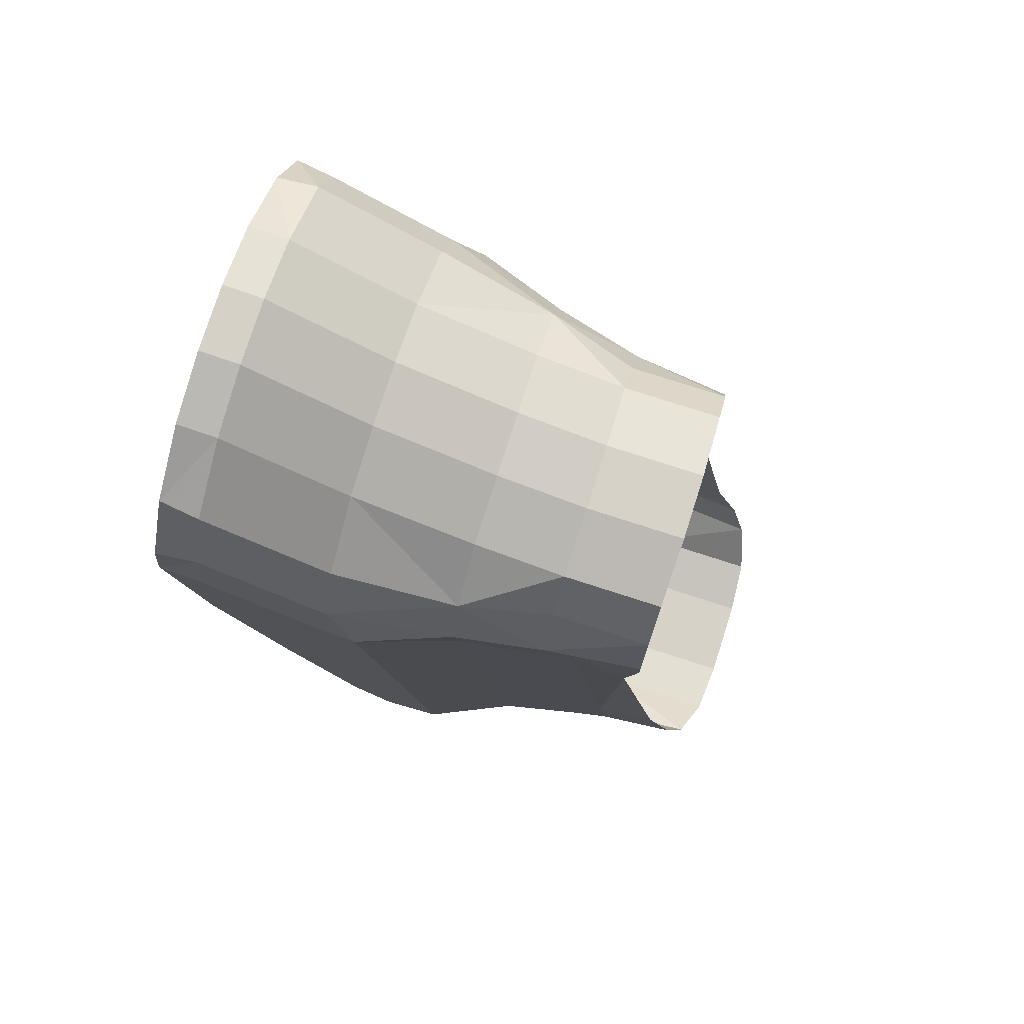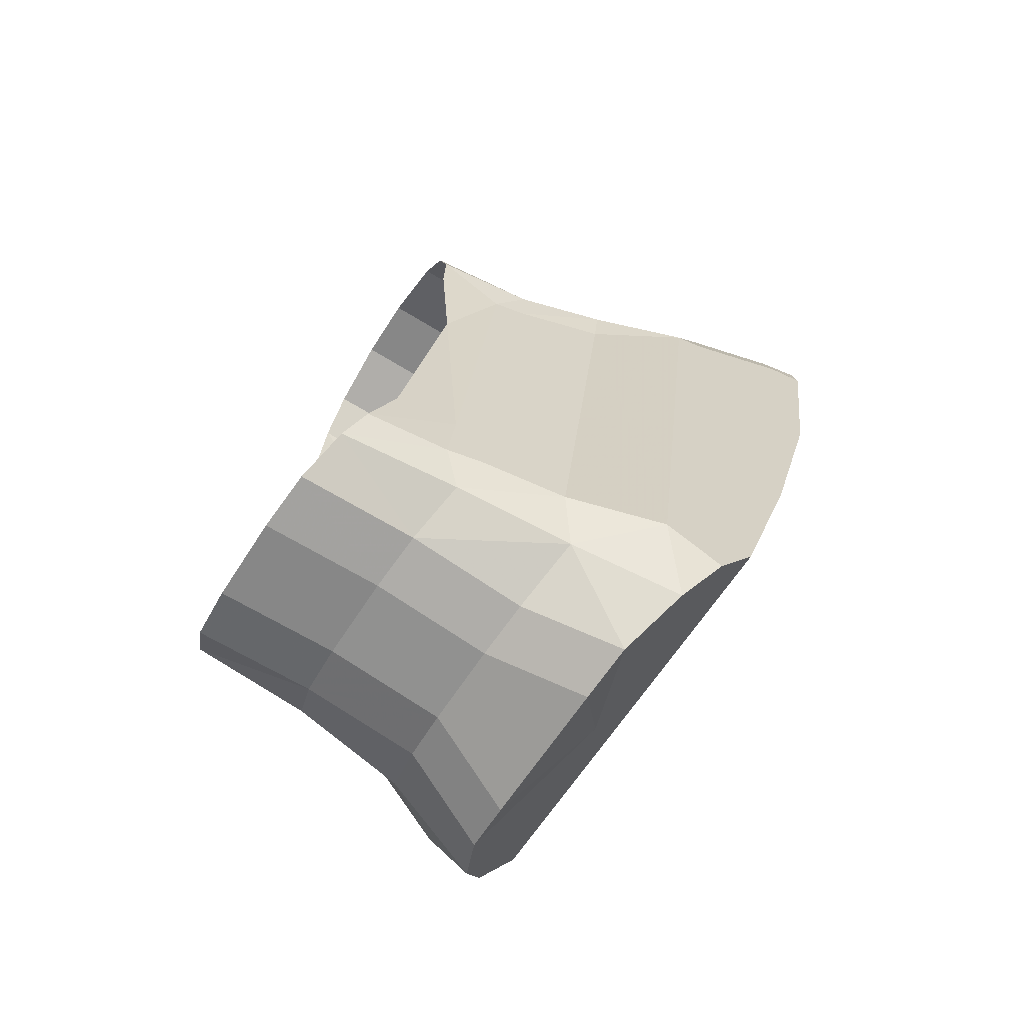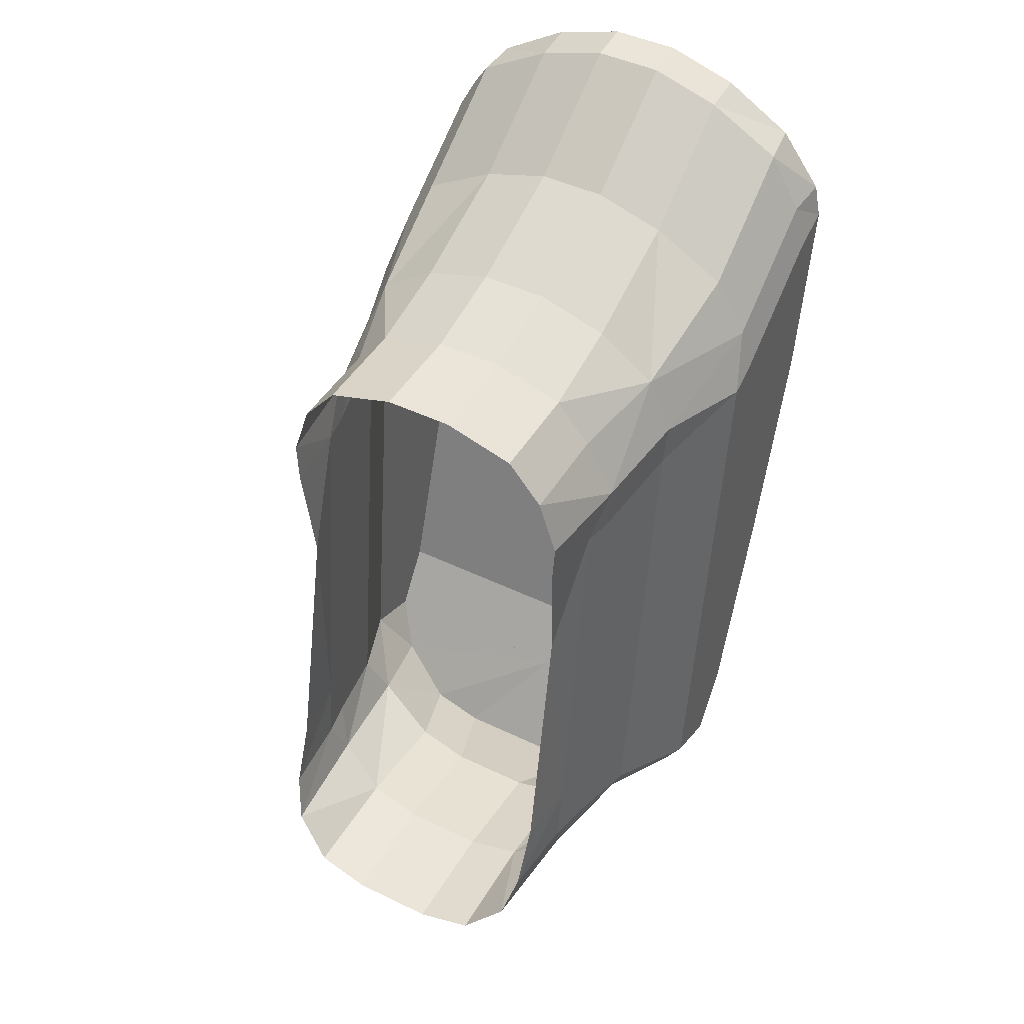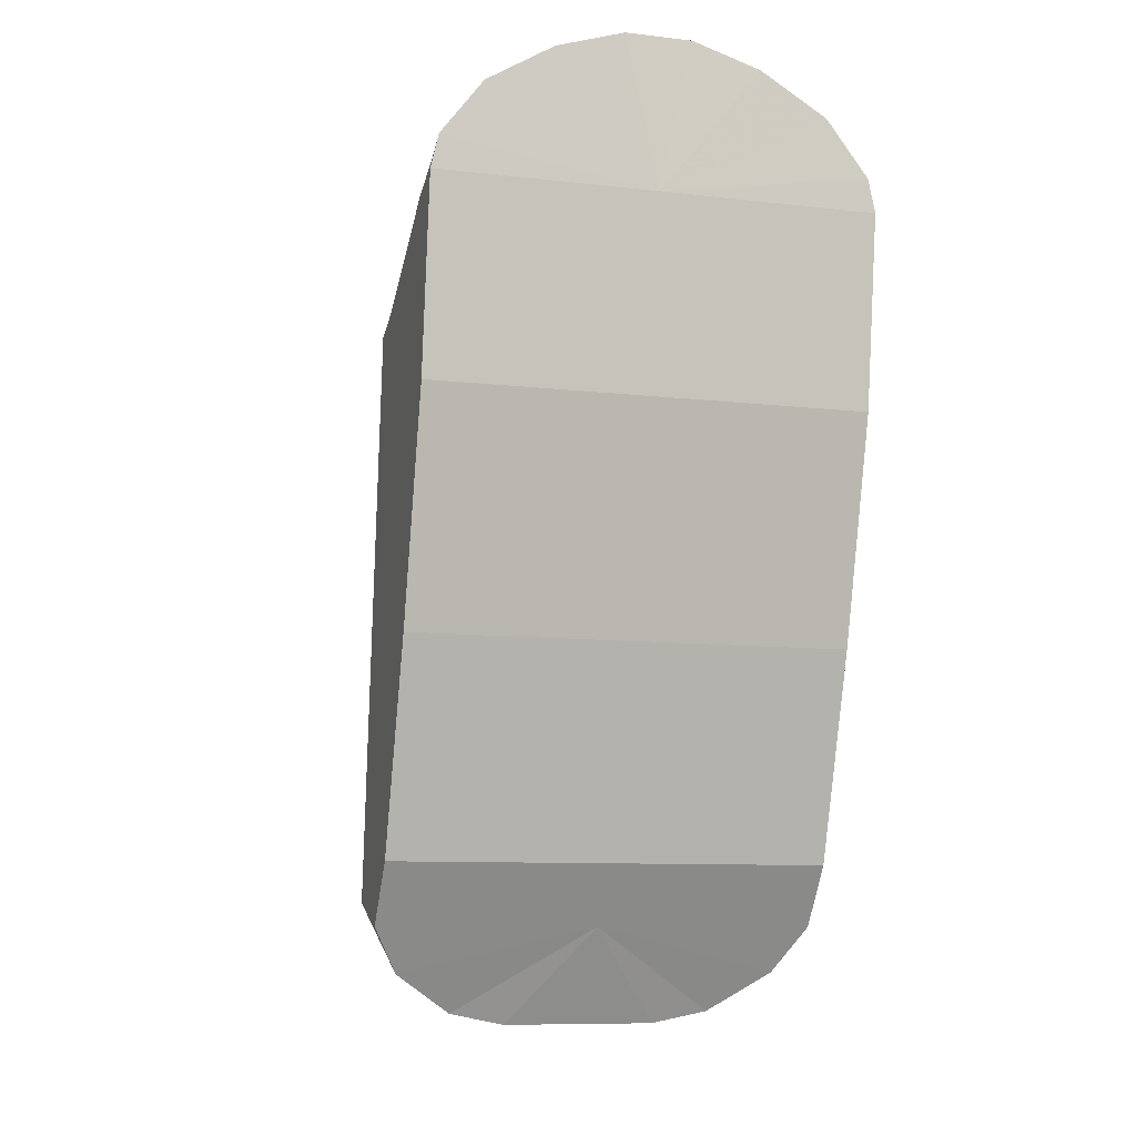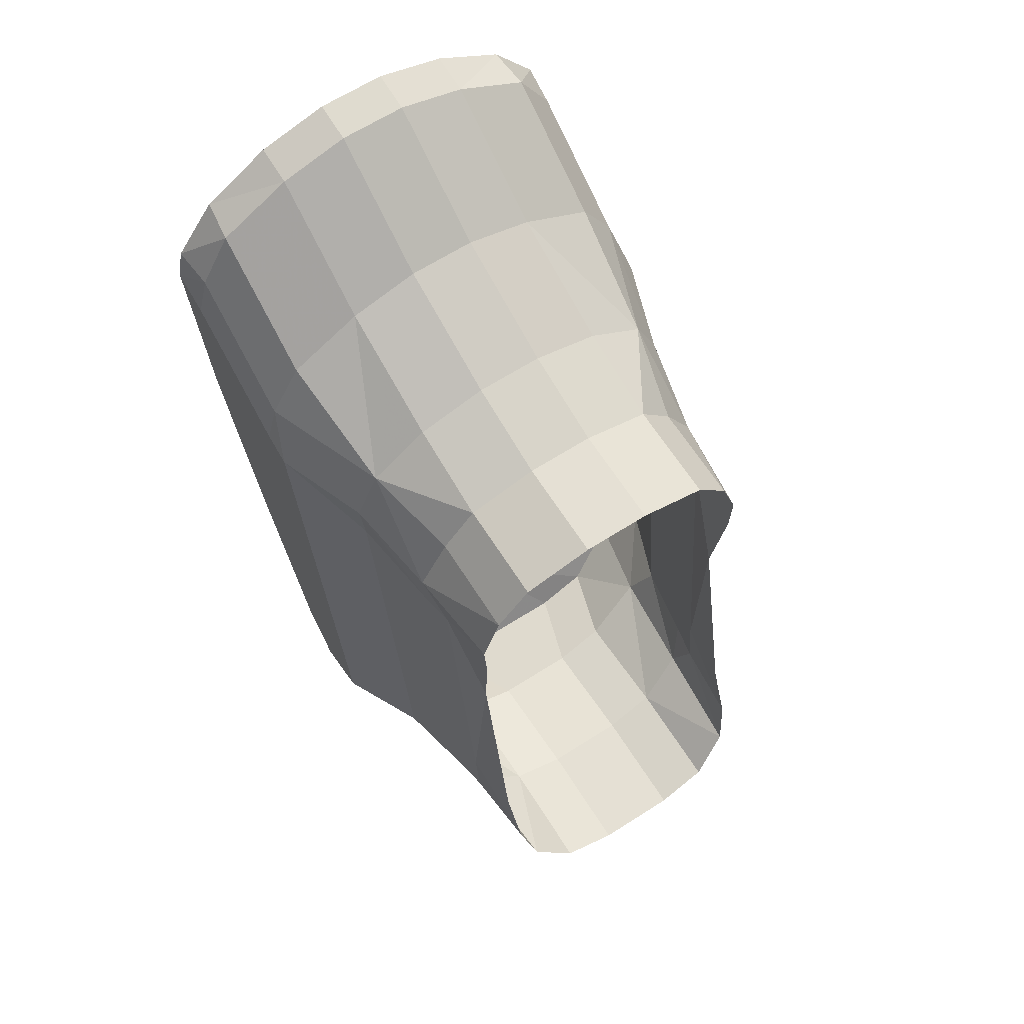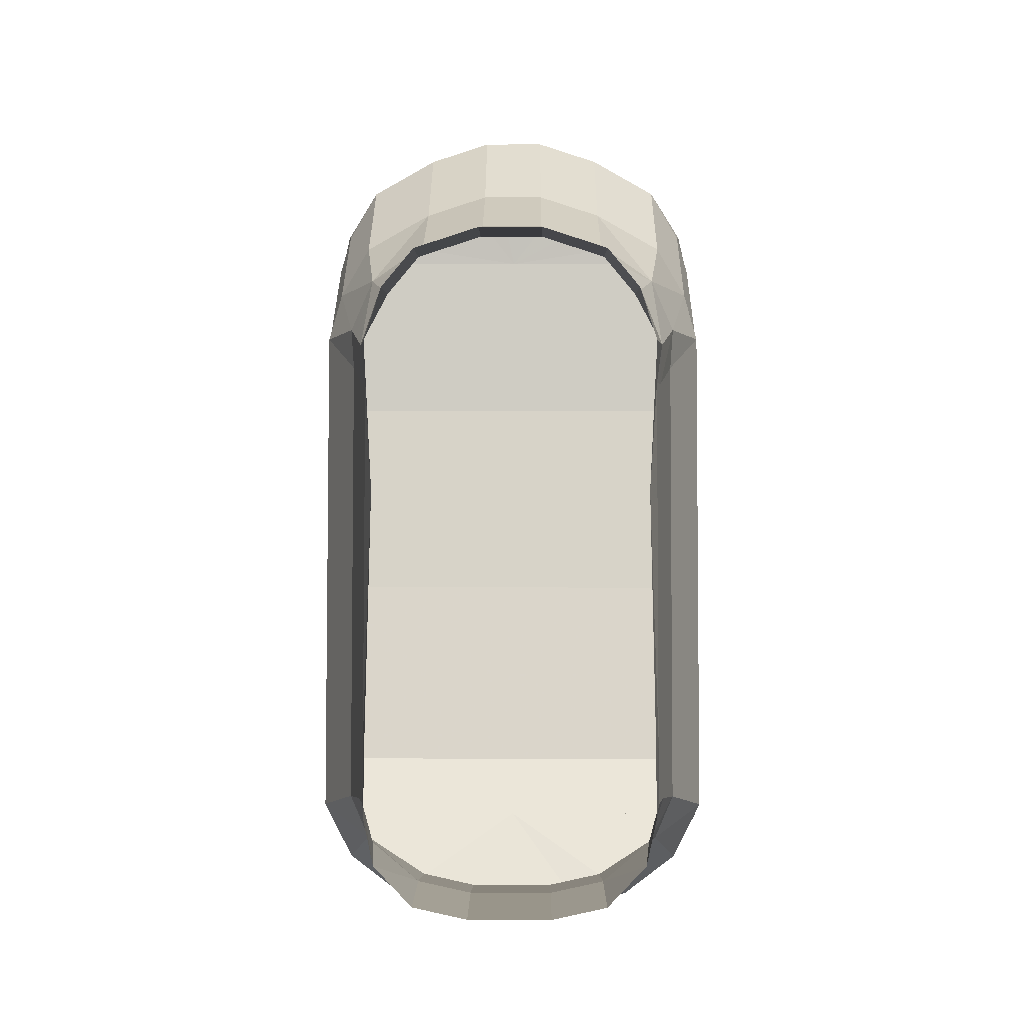
<metadata>
{"format":"obj","ext":"obj","renderer":"f3d","projection":"perspective","resolution":1024,"background":"white","views":[{"elev":78.4,"azim":107.8,"up":"+Z"},{"elev":-62.5,"azim":-122.3,"up":"+Z"},{"elev":45.4,"azim":-150.9,"up":"+Z"},{"elev":-9.4,"azim":-16.9,"up":"+Z"},{"elev":65.8,"azim":147.4,"up":"+Z"},{"elev":2.1,"azim":-179.5,"up":"+Z"}]}
</metadata>
<code>
v 0.0404 -0.7176 -0.05788
v -0.03982 -0.7298 -0.02039
v 0.0404 -0.7298 -0.02039
v -0.03982 -0.7176 -0.05788
v -0.03982 -0.7409 0.02017
v 0.0404 -0.7383 0.05233
v 0.0404 -0.71 -0.06876
v -0.03982 -0.7383 0.05233
v 0.0404 -0.7409 0.02017
v 0.0404 -0.7156 0.03739
v -0.03982 -0.71 -0.06876
v 0.0404 -0.7103 0.03535
v -0.03982 -0.7156 0.03739
v -0.03982 -0.7457 0.05489
v 0.03815 -0.7158 0.04525
v 0.0404 -0.7457 0.05489
v 0.000291 -0.71 -0.06876
v -0.03982 -0.7103 0.03535
v 0.0404 -0.6987 -0.06463
v -0.03756 -0.7158 0.04525
v 0.000291 -0.7457 0.05489
v -0.03756 -0.7385 0.06019
v 0.03815 -0.7385 0.06019
v 0.03536 -0.7043 -0.07693
v -0.03478 -0.7043 -0.07693
v -0.03982 -0.6987 -0.06463
v 0.03345 -0.6923 0.02851
v -0.03844 -0.746 0.061
v 0.03399 -0.6929 0.03645
v 0.03218 -0.7159 0.05544
v 0.03902 -0.746 0.061
v 0.02449 -0.6993 -0.08396
v -0.02391 -0.6993 -0.08396
v -0.03286 -0.6923 0.02851
v 0.03345 -0.6821 -0.05991
v 0.0301 -0.6852 -0.06907
v -0.03341 -0.6929 0.03645
v -0.0316 -0.7159 0.05544
v -0.03072 -0.746 0.07119
v -0.0316 -0.7386 0.07038
v 0.02955 -0.693 0.04664
v 0.03218 -0.7386 0.07038
v 0.0313 -0.746 0.07119
v 0.01422 -0.6984 -0.08604
v -0.02952 -0.6852 -0.06907
v -0.01364 -0.6984 -0.08604
v -0.03286 -0.6821 -0.05991
v 0.03033 -0.6756 0.0247
v -0.02897 -0.693 0.04664
v -0.01836 -0.7461 0.07866
v 0.03064 -0.6758 0.03256
v 0.01895 -0.7387 0.07785
v 0.01895 -0.716 0.06291
v 0.01895 -0.7461 0.07866
v 0.006425 -0.6984 -0.08604
v 0.01836 -0.6823 -0.07611
v -0.01778 -0.6823 -0.07611
v -0.005843 -0.6984 -0.08604
v -0.02975 -0.6756 0.0247
v 0.02922 -0.6698 0.0247
v 0.02747 -0.6635 -0.06574
v -0.03005 -0.6758 0.03256
v -0.01836 -0.7387 0.07785
v -0.01836 -0.716 0.06291
v -0.005843 -0.7459 0.08267
v 0.02517 -0.6759 0.04276
v 0.01895 -0.6931 0.05411
v 0.006425 -0.7459 0.08267
v 0.008088 -0.6814 -0.07819
v 0.01836 -0.6606 -0.07277
v -0.02689 -0.6635 -0.06574
v -0.01778 -0.6606 -0.07277
v -0.007505 -0.6814 -0.07819
v -0.02864 -0.6698 0.0247
v 0.02922 -0.6674 0.003644
v 0.03049 -0.6669 -0.05758
v -0.02459 -0.6759 0.04276
v -0.01836 -0.6931 0.05411
v -0.005843 -0.7384 0.08186
v 0.01895 -0.676 0.05022
v 0.02517 -0.6575 0.04276
v 0.006425 -0.7384 0.08186
v 0.006425 -0.7157 0.06692
v 0.000291 -0.6814 -0.07819
v -0.02991 -0.6669 -0.05758
v -0.02864 -0.6674 0.003644
v 0.02729 -0.6593 0.003644
v 0.02851 -0.6574 0.03256
v 0.02922 -0.6603 -0.05758
v 0.02572 -0.6416 -0.06574
v -0.02459 -0.6575 0.04276
v -0.01836 -0.676 0.05022
v -0.005843 -0.6928 0.05811
v 0.01895 -0.6576 0.05022
v 0.006425 -0.6928 0.05811
v 0.006425 -0.6757 0.05423
v 0.008088 -0.6597 -0.07485
v -0.02514 -0.6416 -0.06574
v -0.02864 -0.6603 -0.05758
v -0.007505 -0.6597 -0.07485
v -0.02671 -0.6593 0.003644
v -0.02792 -0.6574 0.03256
v 0.02922 -0.6617 -0.04544
v 0.0281 -0.6572 0.0247
v 0.01836 -0.6387 -0.07277
v -0.01836 -0.6576 0.05022
v -0.005843 -0.7157 0.06692
v -0.005843 -0.6757 0.05423
v 0.008088 -0.6378 -0.07485
v -0.01778 -0.6387 -0.07277
v -0.02864 -0.6617 -0.04544
v -0.02752 -0.6572 0.0247
v 0.02802 -0.6501 -0.04544
v 0.02781 -0.645 -0.05758
v -0.005843 -0.6573 0.05423
v 0.006425 -0.6573 0.05423
v -0.02723 -0.645 -0.05758
v -0.007505 -0.6378 -0.07485
v -0.02743 -0.6501 -0.04544
f 1 2 3
f 2 1 4
f 3 2 1
f 4 1 2
f 5 3 2
f 2 3 5
f 6 1 3
f 3 1 6
f 7 4 1
f 1 4 7
f 4 8 2
f 2 8 4
f 3 5 9
f 9 5 3
f 2 8 5
f 5 8 2
f 10 1 6
f 6 1 10
f 6 3 9
f 9 3 6
f 4 7 11
f 11 7 4
f 12 7 1
f 1 7 12
f 4 13 8
f 8 13 4
f 14 9 5
f 5 9 14
f 5 8 14
f 14 8 5
f 12 1 10
f 10 1 12
f 6 15 10
f 10 15 6
f 6 9 16
f 16 9 6
f 11 7 17
f 17 7 11
f 11 18 4
f 4 18 11
f 7 12 19
f 19 12 7
f 4 18 13
f 13 18 4
f 20 8 13
f 13 8 20
f 21 9 14
f 14 9 21
f 14 8 22
f 22 8 14
f 15 12 10
f 10 12 15
f 15 6 23
f 23 6 15
f 9 21 16
f 16 21 9
f 16 23 6
f 6 23 16
f 24 17 7
f 7 17 24
f 25 11 17
f 17 11 25
f 18 11 26
f 26 11 18
f 27 19 12
f 12 19 27
f 7 19 24
f 24 19 7
f 20 13 18
f 18 13 20
f 8 20 22
f 22 20 8
f 14 28 21
f 21 28 14
f 28 14 22
f 22 14 28
f 15 29 12
f 12 29 15
f 23 30 15
f 15 30 23
f 21 31 16
f 16 31 21
f 31 23 16
f 16 23 31
f 32 17 24
f 24 17 32
f 11 25 26
f 26 25 11
f 33 25 17
f 17 25 33
f 26 34 18
f 18 34 26
f 19 27 35
f 35 27 19
f 12 29 27
f 27 29 12
f 24 19 36
f 36 19 24
f 20 18 37
f 37 18 20
f 38 22 20
f 20 22 38
f 21 28 39
f 39 28 21
f 28 22 40
f 40 22 28
f 15 41 29
f 29 41 15
f 30 23 42
f 42 23 30
f 30 41 15
f 15 41 30
f 21 43 31
f 31 43 21
f 31 42 23
f 23 42 31
f 44 17 32
f 32 17 44
f 24 36 32
f 32 36 24
f 25 45 26
f 26 45 25
f 33 45 25
f 25 45 33
f 46 33 17
f 17 33 46
f 34 26 47
f 47 26 34
f 18 34 37
f 37 34 18
f 48 35 27
f 27 35 48
f 19 35 36
f 36 35 19
f 29 48 27
f 27 48 29
f 20 37 49
f 49 37 20
f 22 38 40
f 40 38 22
f 38 20 49
f 49 20 38
f 39 28 40
f 40 28 39
f 21 39 50
f 50 39 21
f 41 51 29
f 29 51 41
f 52 30 42
f 42 30 52
f 30 53 41
f 41 53 30
f 21 54 43
f 43 54 21
f 43 42 31
f 31 42 43
f 55 17 44
f 44 17 55
f 56 44 32
f 32 44 56
f 36 56 32
f 32 56 36
f 26 45 47
f 47 45 26
f 57 45 33
f 33 45 57
f 46 57 33
f 33 57 46
f 46 17 58
f 58 17 46
f 47 59 34
f 34 59 47
f 37 34 59
f 59 34 37
f 60 35 48
f 48 35 60
f 36 35 61
f 61 35 36
f 29 51 48
f 48 51 29
f 49 37 62
f 62 37 49
f 38 63 40
f 40 63 38
f 64 38 49
f 49 38 64
f 63 39 40
f 40 39 63
f 50 39 63
f 63 39 50
f 21 50 65
f 65 50 21
f 41 66 51
f 51 66 41
f 30 52 53
f 53 52 30
f 42 43 52
f 52 43 42
f 41 53 67
f 67 53 41
f 21 68 54
f 54 68 21
f 43 54 52
f 52 54 43
f 58 17 55
f 55 17 58
f 69 55 44
f 44 55 69
f 44 56 69
f 69 56 44
f 36 70 56
f 56 70 36
f 45 71 47
f 47 71 45
f 72 45 57
f 57 45 72
f 57 46 73
f 73 46 57
f 58 73 46
f 46 73 58
f 47 74 59
f 59 74 47
f 37 59 62
f 62 59 37
f 75 35 60
f 60 35 75
f 51 60 48
f 48 60 51
f 35 76 61
f 61 76 35
f 36 61 70
f 70 61 36
f 49 62 77
f 77 62 49
f 63 38 64
f 64 38 63
f 64 49 78
f 78 49 64
f 79 50 63
f 63 50 79
f 50 79 65
f 65 79 50
f 21 65 68
f 68 65 21
f 41 80 66
f 66 80 41
f 66 81 51
f 51 81 66
f 82 53 52
f 52 53 82
f 83 67 53
f 53 67 83
f 41 67 80
f 80 67 41
f 82 54 68
f 68 54 82
f 54 82 52
f 52 82 54
f 55 84 58
f 58 84 55
f 55 69 84
f 84 69 55
f 70 69 56
f 56 69 70
f 72 71 45
f 45 71 72
f 47 71 85
f 85 71 47
f 73 72 57
f 57 72 73
f 73 58 84
f 84 58 73
f 47 86 74
f 74 86 47
f 62 59 74
f 74 59 62
f 75 76 35
f 35 76 75
f 60 87 75
f 75 87 60
f 51 88 60
f 60 88 51
f 76 89 61
f 61 89 76
f 61 90 70
f 70 90 61
f 77 62 91
f 91 62 77
f 49 77 92
f 92 77 49
f 64 79 63
f 63 79 64
f 78 49 92
f 92 49 78
f 93 64 78
f 78 64 93
f 82 65 79
f 79 65 82
f 65 82 68
f 68 82 65
f 94 66 80
f 80 66 94
f 66 94 81
f 81 94 66
f 51 81 88
f 88 81 51
f 53 82 83
f 83 82 53
f 67 83 95
f 95 83 67
f 67 96 80
f 80 96 67
f 97 84 69
f 69 84 97
f 69 70 97
f 97 70 69
f 72 98 71
f 71 98 72
f 85 71 99
f 99 71 85
f 85 86 47
f 47 86 85
f 72 73 100
f 100 73 72
f 84 100 73
f 73 100 84
f 74 86 101
f 101 86 74
f 62 74 102
f 102 74 62
f 103 76 75
f 75 76 103
f 60 104 87
f 87 104 60
f 75 87 103
f 103 87 75
f 60 88 104
f 104 88 60
f 76 103 89
f 89 103 76
f 61 89 90
f 90 89 61
f 90 105 70
f 70 105 90
f 62 102 91
f 91 102 62
f 106 77 91
f 91 77 106
f 77 106 92
f 92 106 77
f 79 64 107
f 107 64 79
f 108 78 92
f 92 78 108
f 64 93 107
f 107 93 64
f 78 108 93
f 93 108 78
f 107 82 79
f 79 82 107
f 96 94 80
f 80 94 96
f 82 107 83
f 83 107 82
f 107 95 83
f 83 95 107
f 96 67 95
f 95 67 96
f 100 84 97
f 97 84 100
f 70 109 97
f 97 109 70
f 110 98 72
f 72 98 110
f 71 98 99
f 99 98 71
f 111 85 99
f 99 85 111
f 85 111 86
f 86 111 85
f 100 110 72
f 72 110 100
f 86 111 101
f 101 111 86
f 74 101 112
f 112 101 74
f 74 112 102
f 102 112 74
f 103 87 113
f 113 87 103
f 103 114 89
f 89 114 103
f 89 114 90
f 90 114 89
f 109 70 105
f 105 70 109
f 115 92 106
f 106 92 115
f 92 115 108
f 108 115 92
f 95 107 93
f 93 107 95
f 96 93 108
f 108 93 96
f 94 96 116
f 116 96 94
f 93 96 95
f 95 96 93
f 109 100 97
f 97 100 109
f 99 98 117
f 117 98 99
f 111 99 117
f 117 99 111
f 110 100 118
f 118 100 110
f 111 119 101
f 101 119 111
f 103 113 114
f 114 113 103
f 116 108 115
f 115 108 116
f 108 116 96
f 96 116 108
f 100 109 118
f 118 109 100
f 111 117 119
f 119 117 111

</code>
